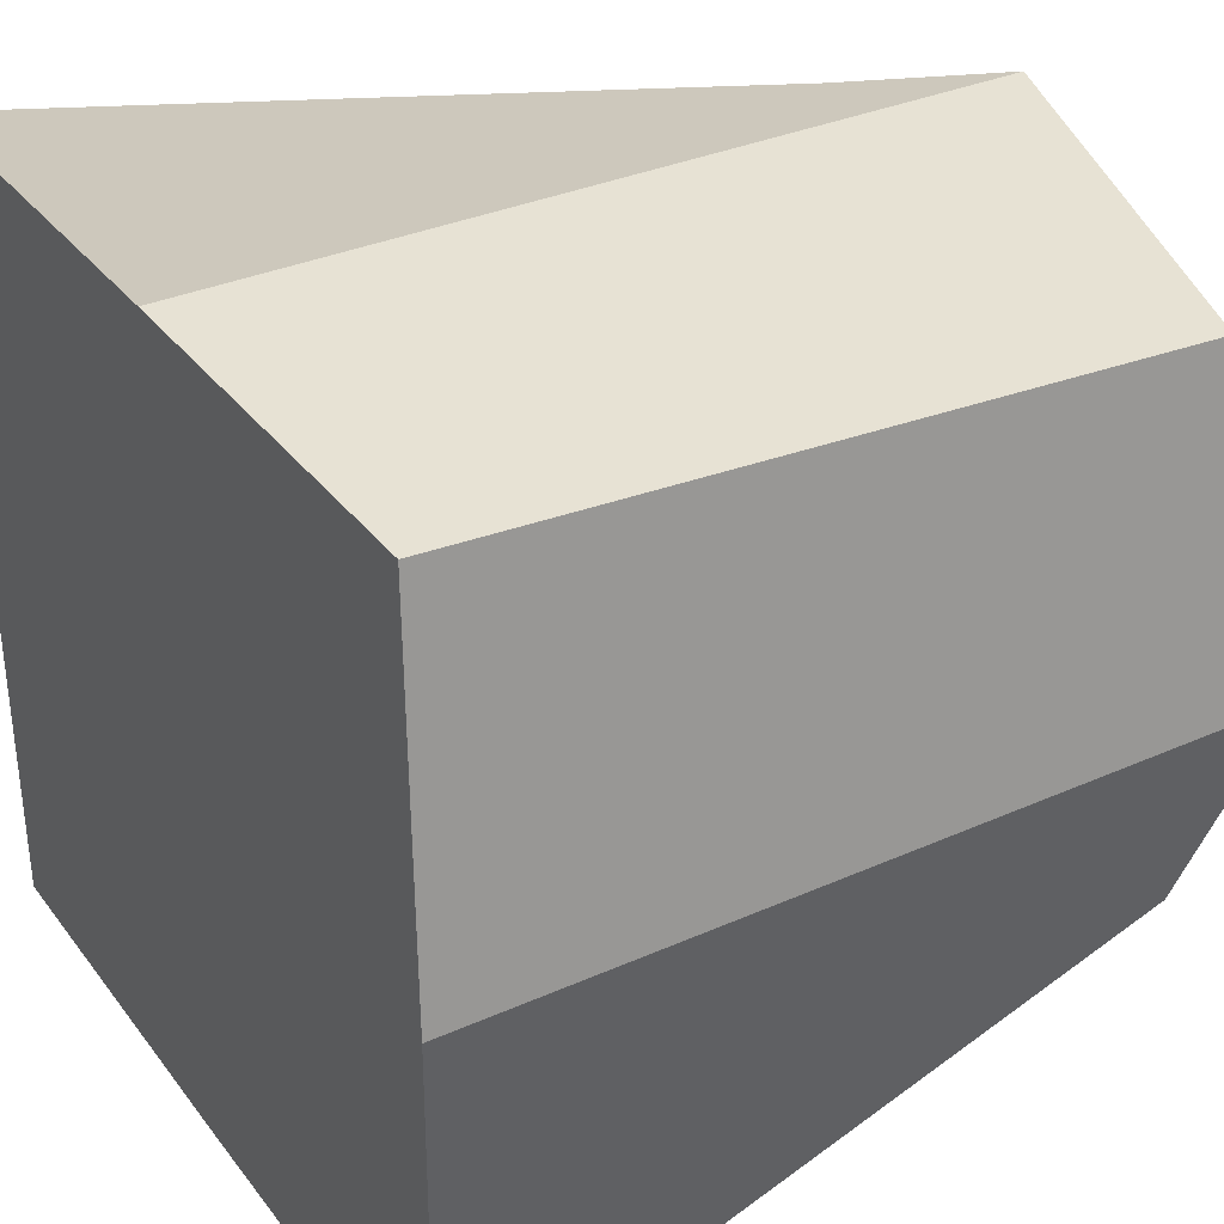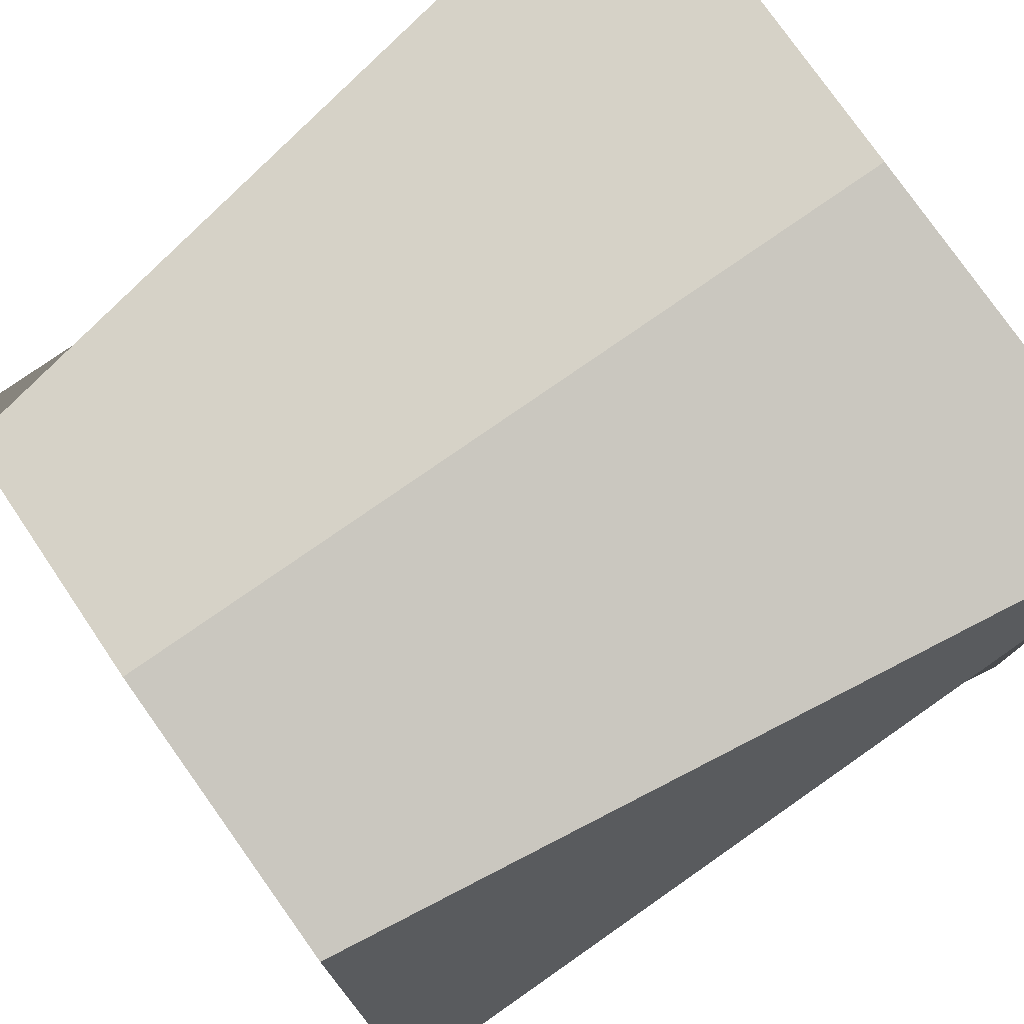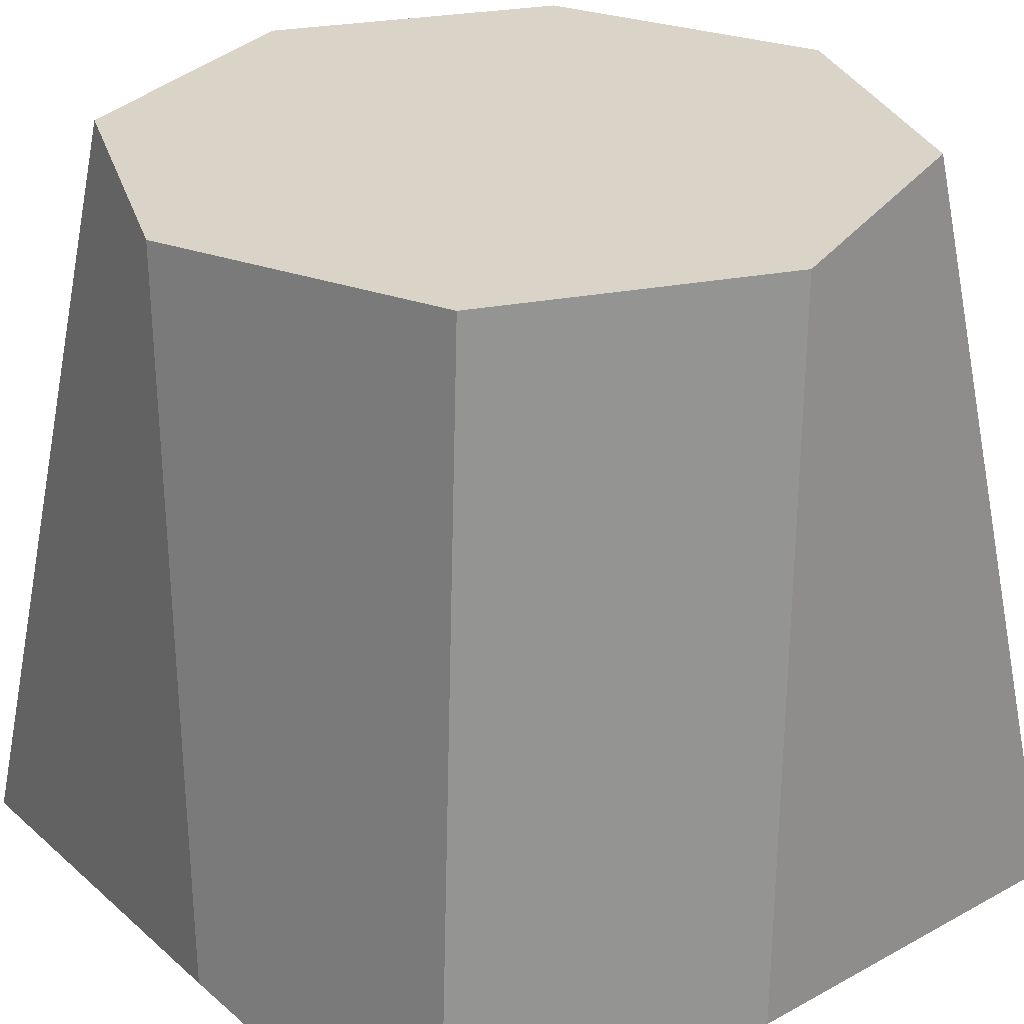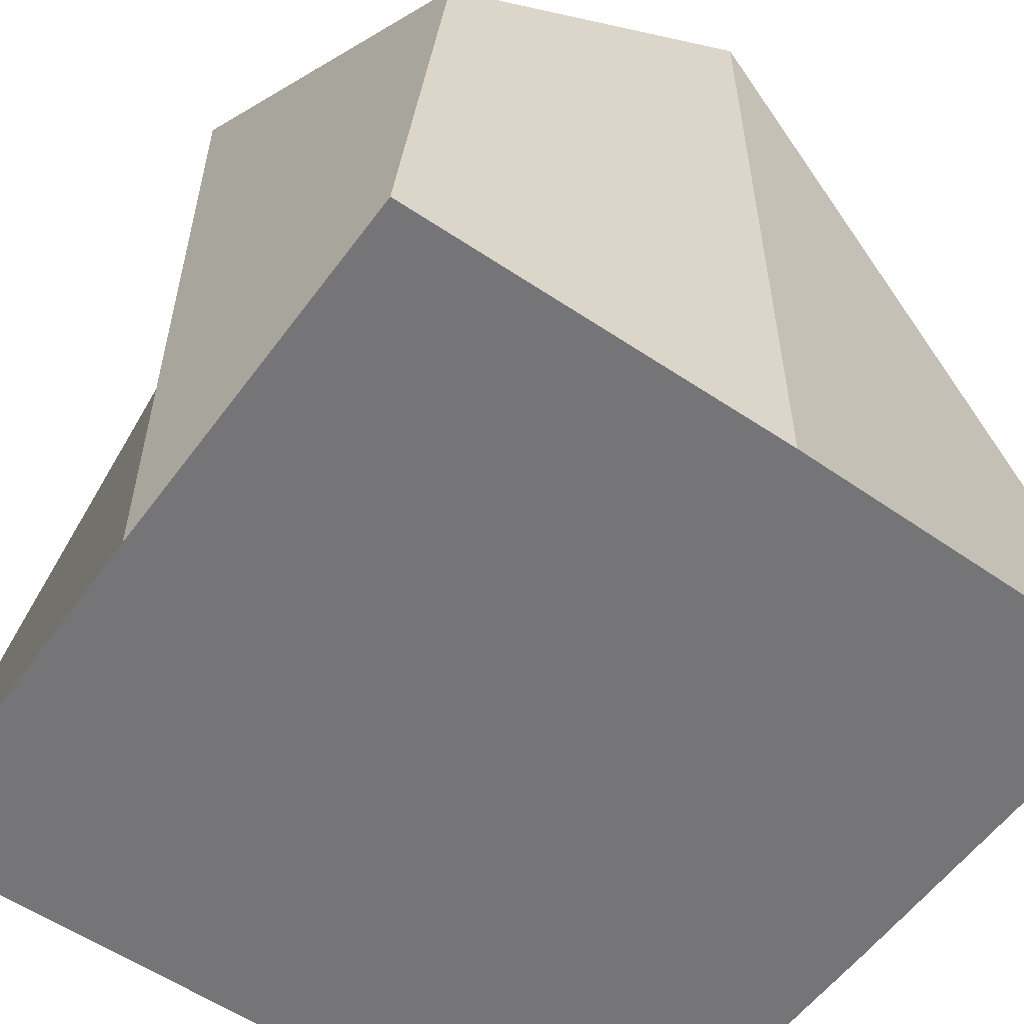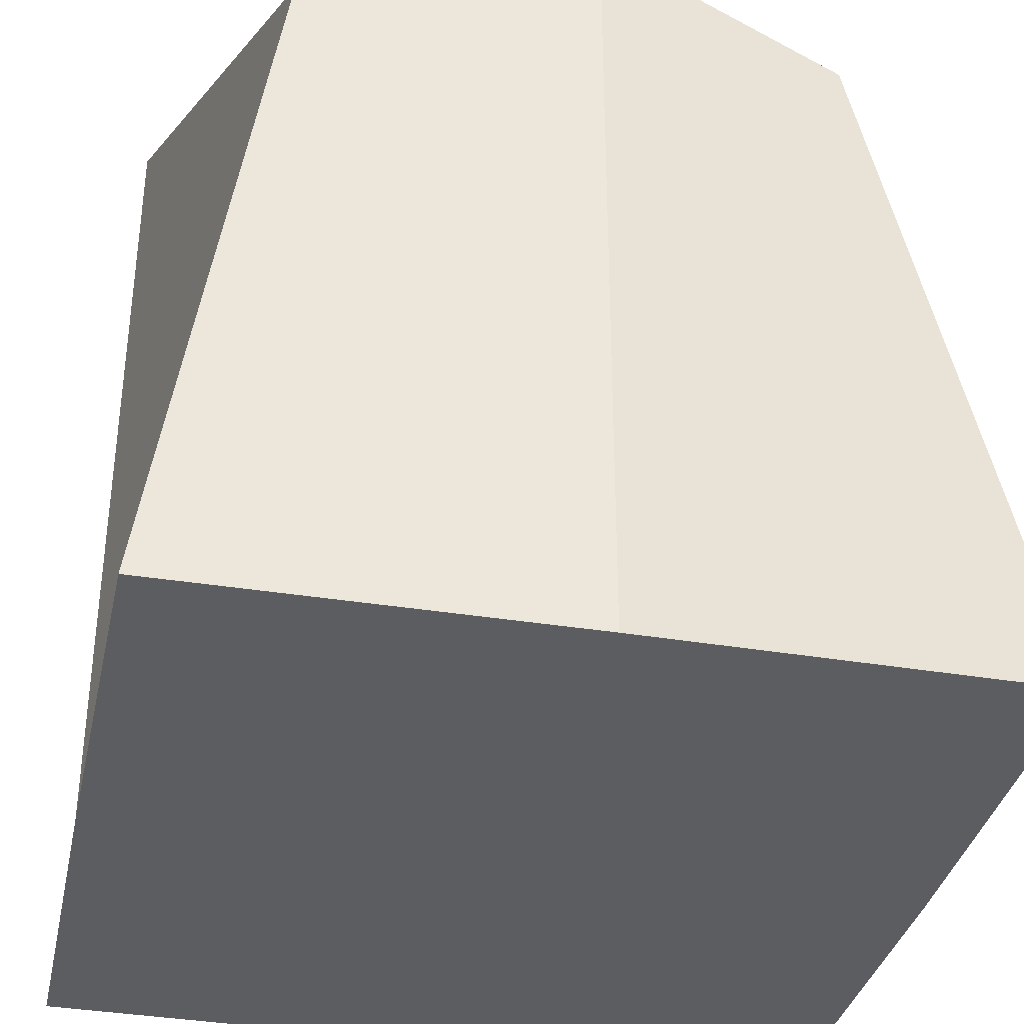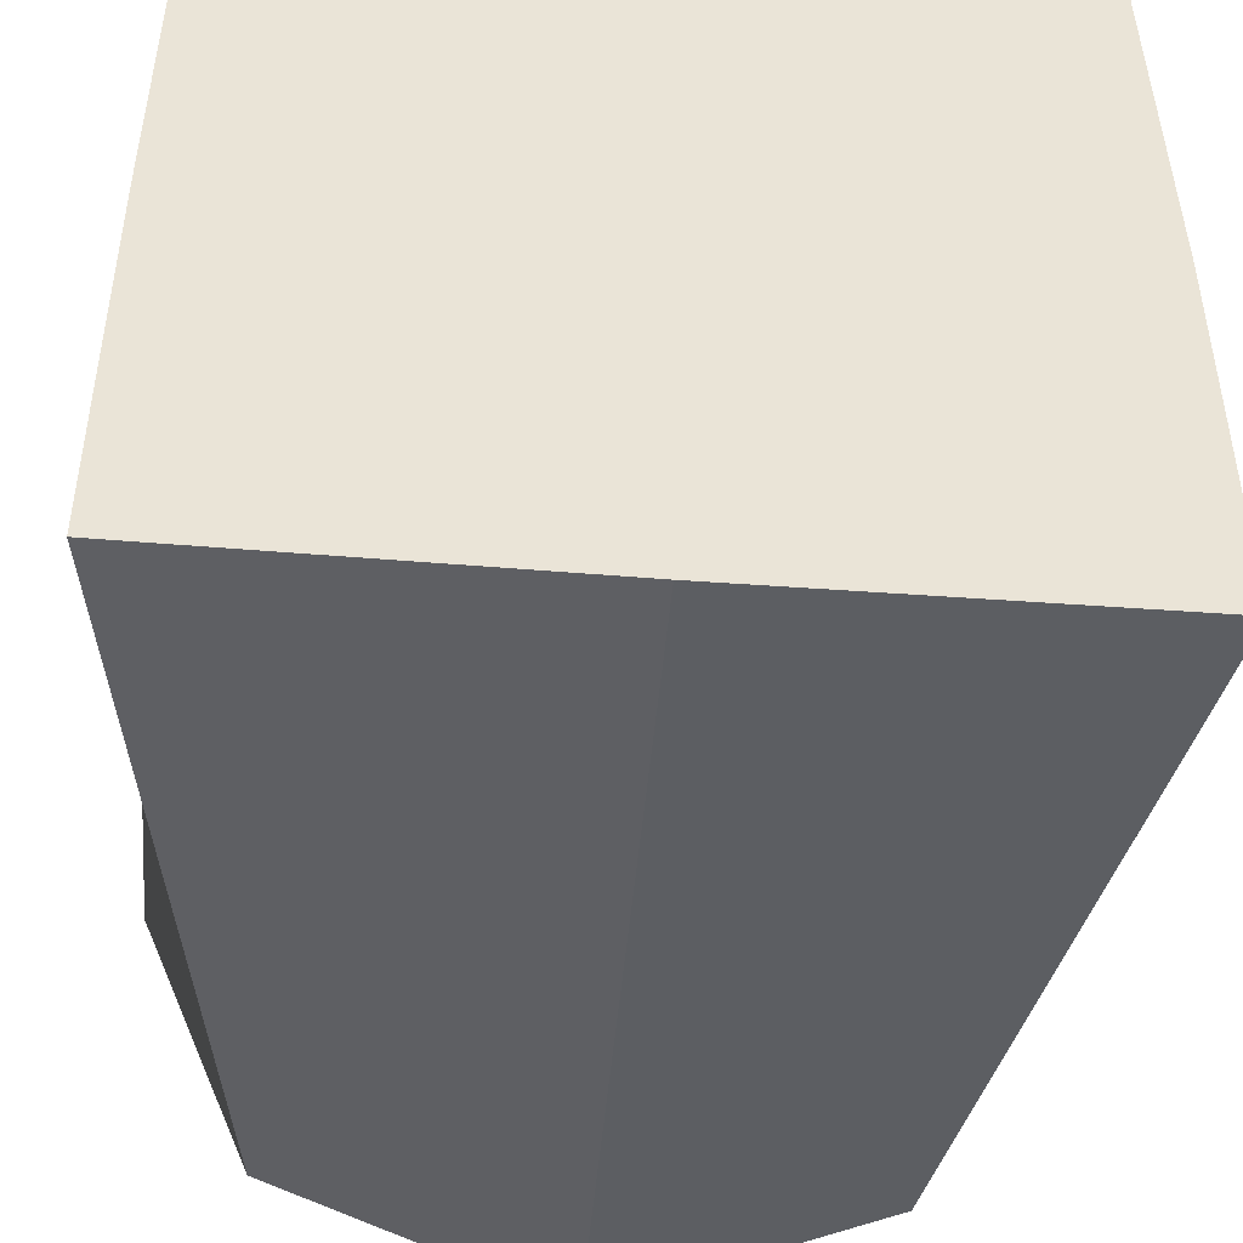
<metadata>
{"format":"obj","ext":"obj","renderer":"f3d","projection":"perspective","resolution":1024,"background":"white","views":[{"elev":33.3,"azim":58.6,"up":"+Z"},{"elev":77.8,"azim":-124.9,"up":"+Z"},{"elev":28.5,"azim":51.4,"up":"+Y"},{"elev":-56.6,"azim":54.4,"up":"+Y"},{"elev":-35.7,"azim":-12.4,"up":"+Y"},{"elev":-47.9,"azim":-4.9,"up":"+Z"}]}
</metadata>
<code>
o Cylinder
v 0 0.001046 -1
v 0 2.001 -1
v 0.7071 2.001 -0.7071
v 0.9914 0.001046 -0.9958
v 1 2.001 0
v 1 0.001046 -0
v 0.7071 2.001 0.7071
v 0.9895 0.001046 0.9962
v 0 2.001 1
v 0 0.001046 1
v -0.7071 2.001 0.7071
v -1.001 0.001046 0.9936
v -1 2.001 0
v -1 0.001046 -0
v 0 2.001 0
v -0.7071 2.001 -0.7071
v -0.9906 0.001046 -0.9905
v 0 0 0
f 1 2 3 4
f 4 3 5 6
f 6 5 7 8
f 8 7 9 10
f 10 9 11 12
f 12 11 13 14
f 15 13 11 9
f 14 13 16 17
f 17 16 2 1
f 18 6 8 10
f 2 16 13 15
f 5 15 9 7
f 3 2 15 5
f 14 18 10 12
f 17 1 18 14
f 1 4 6 18

</code>
